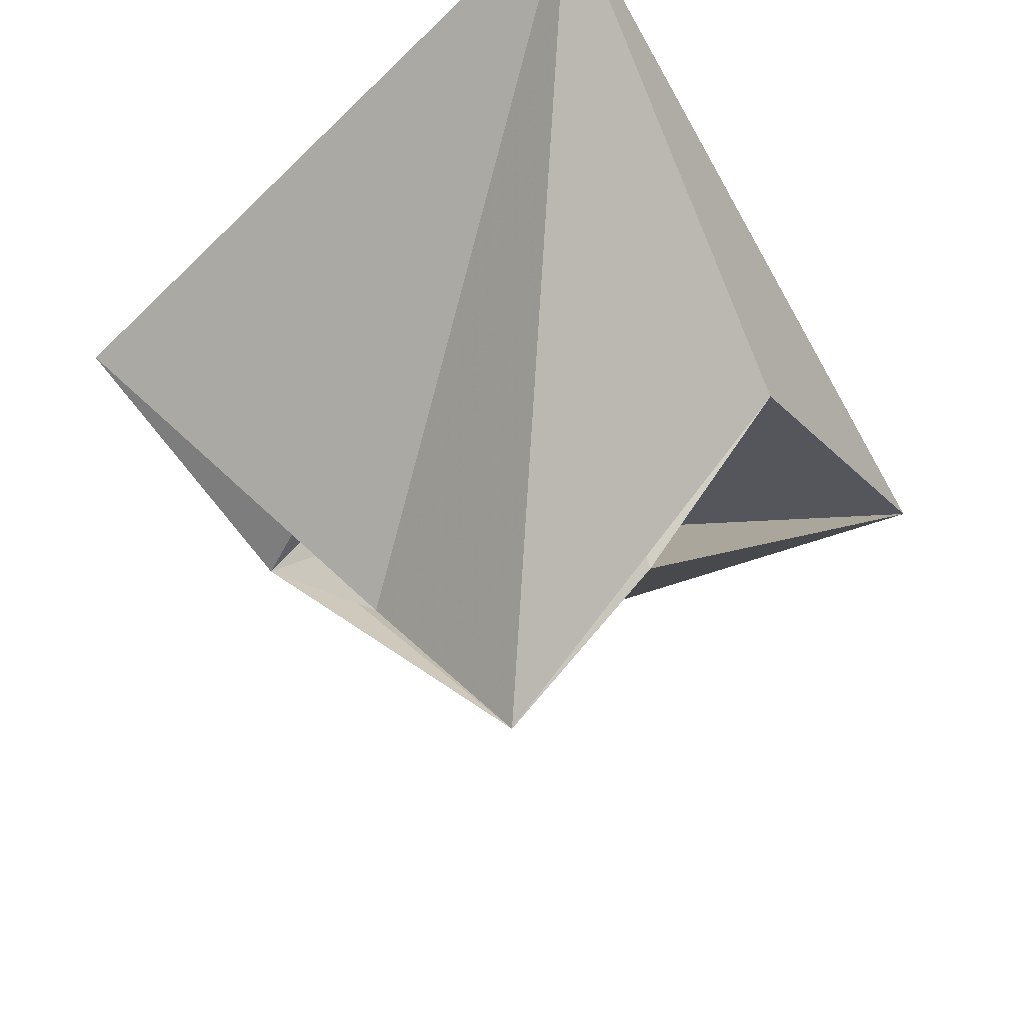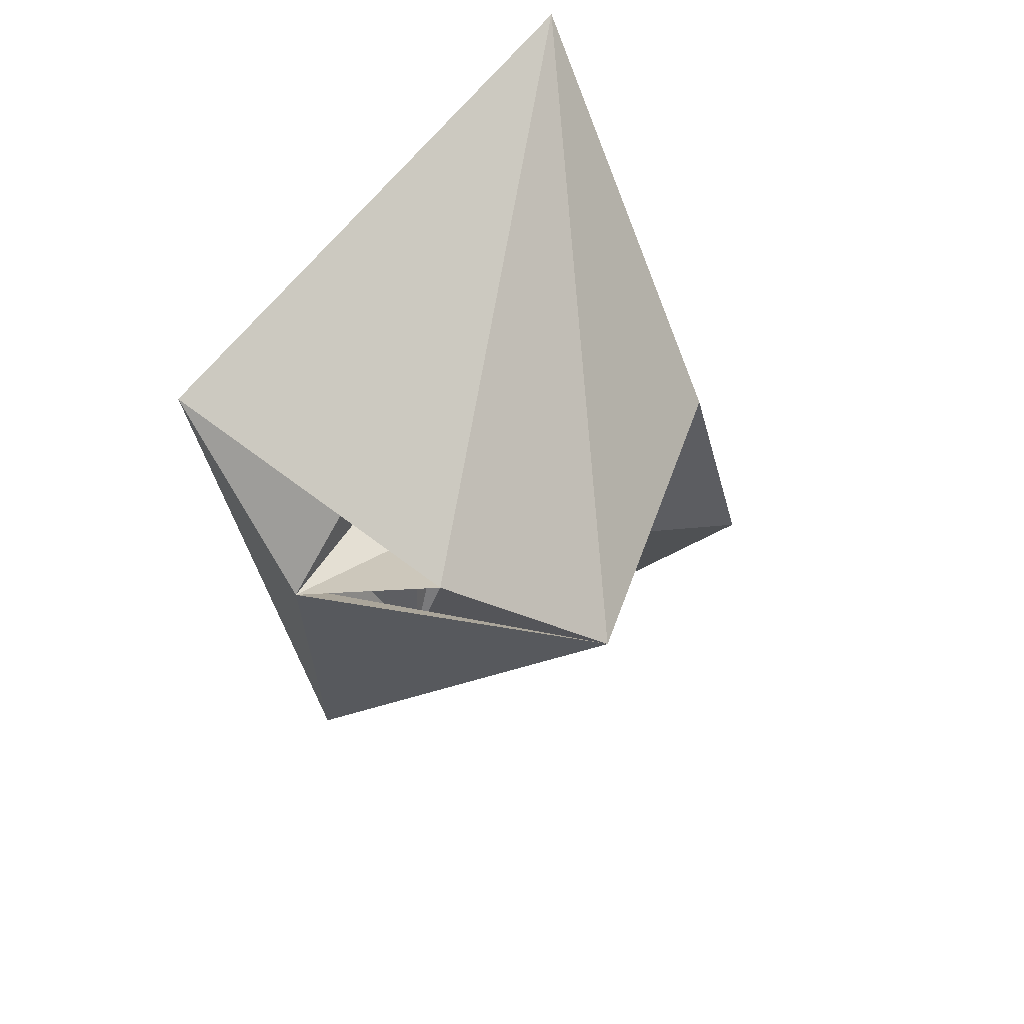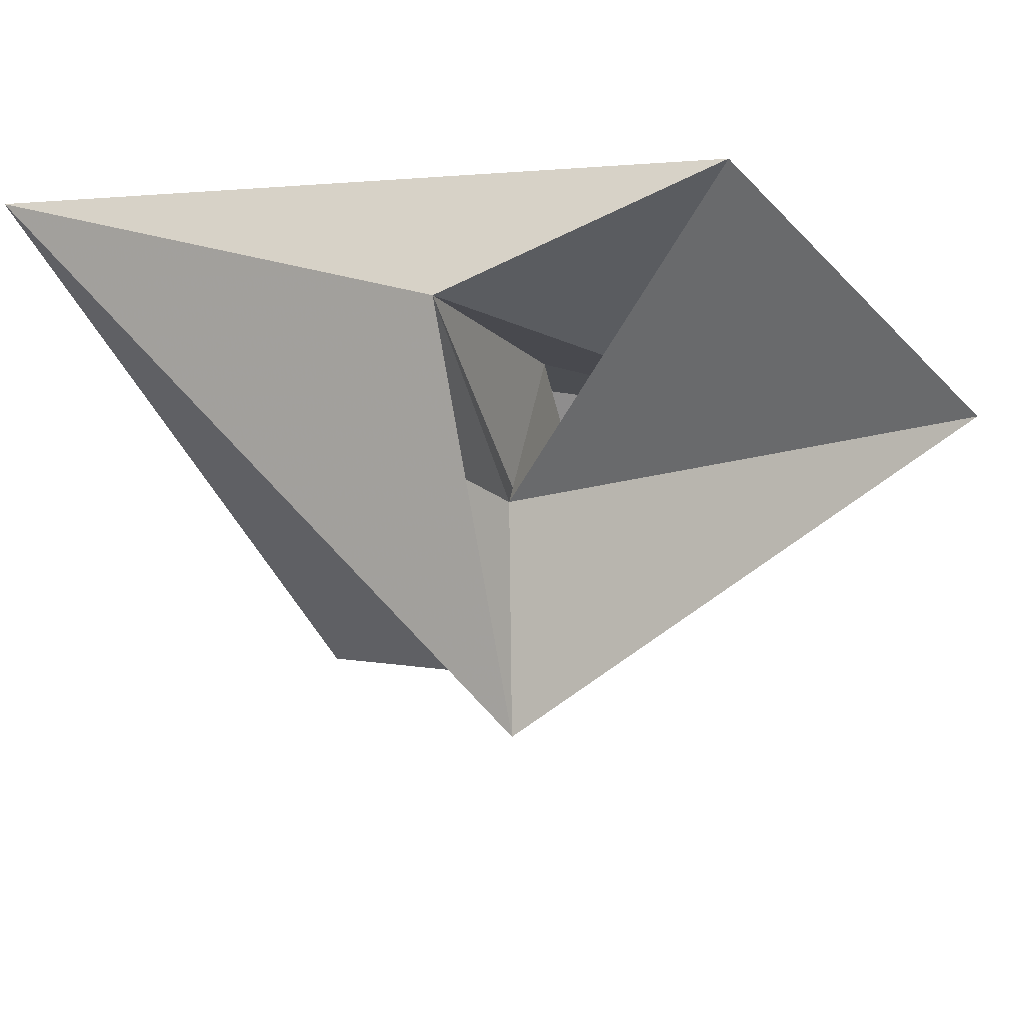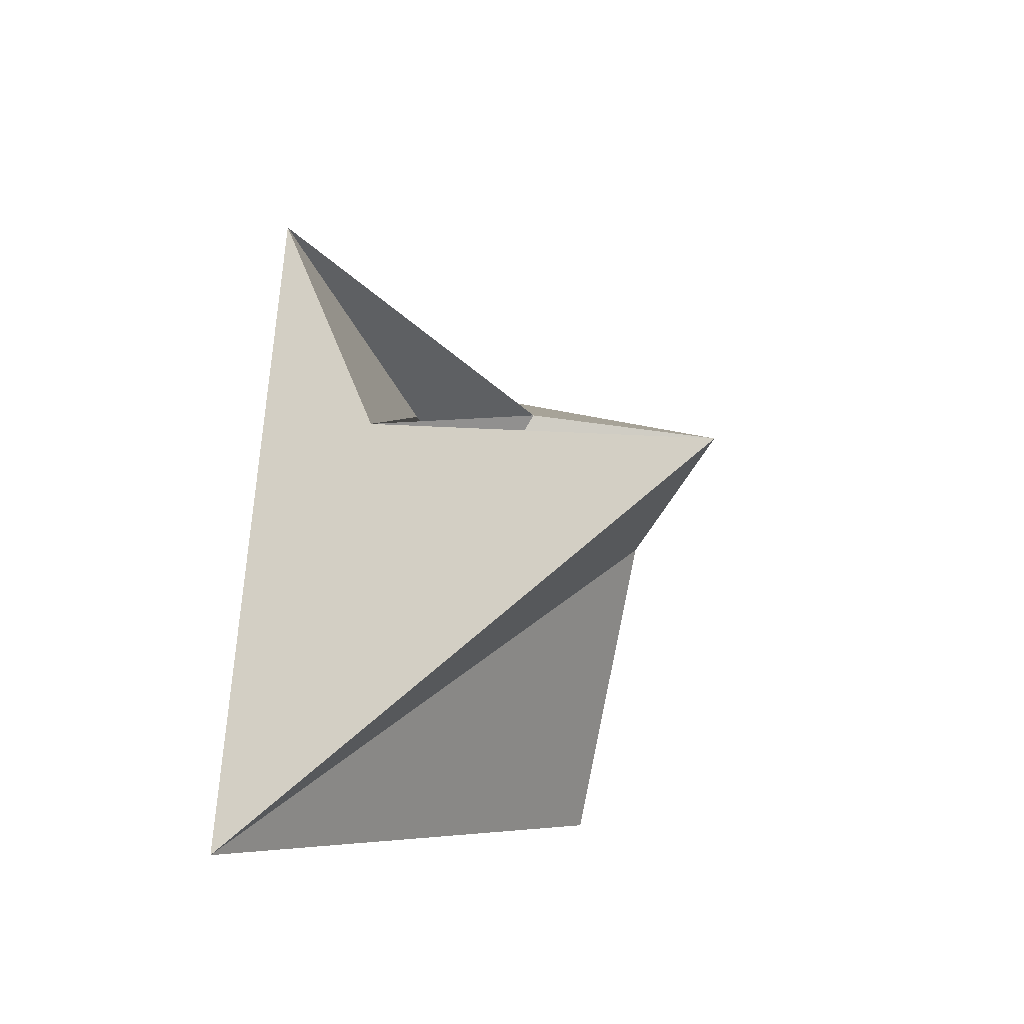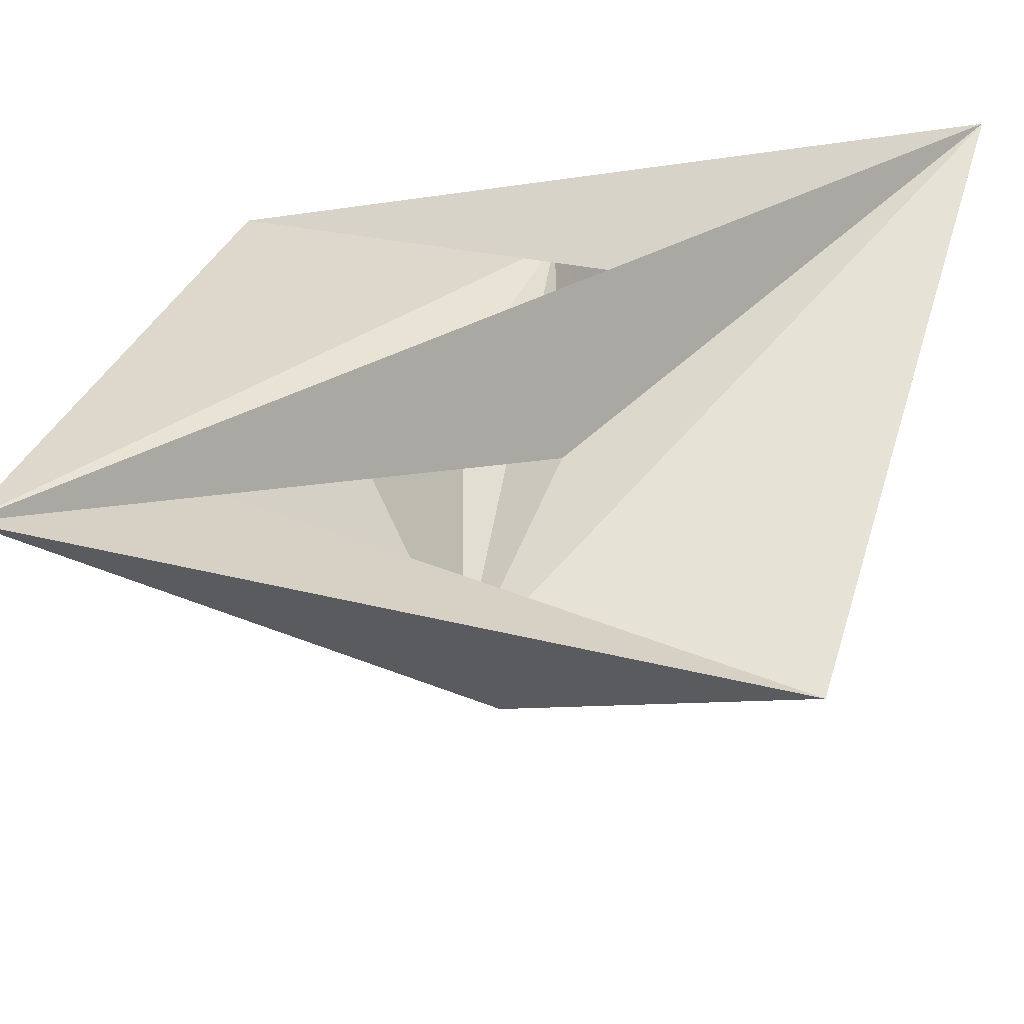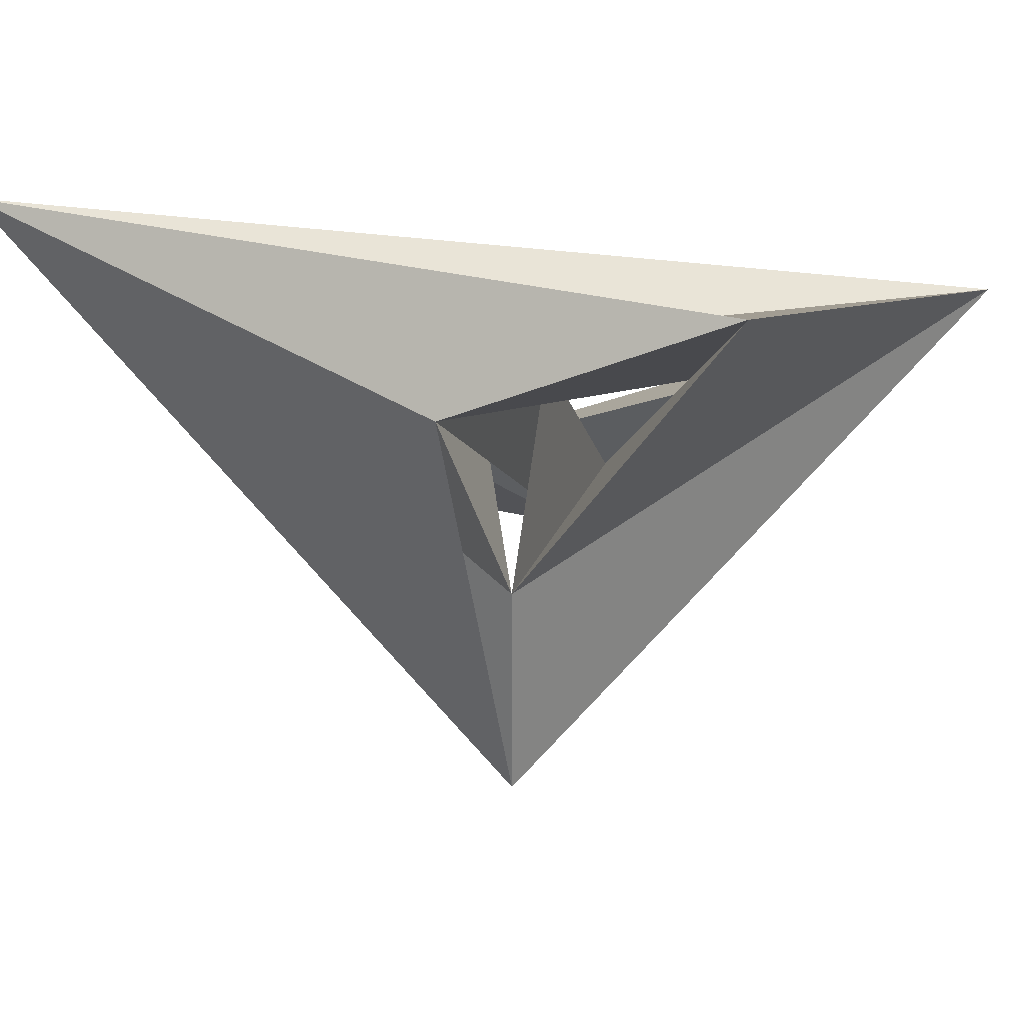
<metadata>
{"format":"obj","ext":"obj","renderer":"f3d","projection":"perspective","resolution":1024,"background":"white","views":[{"elev":-42.6,"azim":13.1,"up":"+Z"},{"elev":36.9,"azim":156.5,"up":"+Y"},{"elev":-40.0,"azim":91.1,"up":"+Z"},{"elev":-42.2,"azim":118.4,"up":"+Y"},{"elev":46.4,"azim":78.2,"up":"+Z"},{"elev":-10.0,"azim":-89.9,"up":"+Z"}]}
</metadata>
<code>
v 0 0 -11
v 8 -3 0
v 8 -2 -2
v 2 -9 2
v 5 -15 5
v -11 -6 0
v 4 0 -6
v -4 -0 -6
v 11 6 0
v -5 15 5
v -2 9 2
v -2 -1 1
v -8 2 -2
v -8 3 0
v 2 1 1
f 1 2 3
f 1 4 2
f 1 3 5
f 1 7 4
f 1 5 8
f 1 10 7
f 1 8 11
f 1 13 10
f 1 11 14
f 1 14 13
f 2 6 3
f 2 4 9
f 2 8 6
f 2 12 8
f 2 9 10
f 2 10 15
f 2 14 12
f 2 15 14
f 3 9 5
f 3 6 7
f 3 7 12
f 3 11 9
f 3 15 11
f 3 12 13
f 3 13 15
f 4 5 9
f 4 15 5
f 4 7 6
f 4 6 13
f 4 12 11
f 4 11 15
f 4 13 12
f 5 6 8
f 5 14 6
f 5 10 12
f 5 15 10
f 5 12 14
f 6 11 10
f 6 10 13
f 6 14 11
f 7 8 12
f 7 15 8
f 7 10 9
f 7 9 14
f 7 14 15
f 8 9 11
f 8 13 9
f 8 15 13
f 9 13 14
f 10 11 12

</code>
